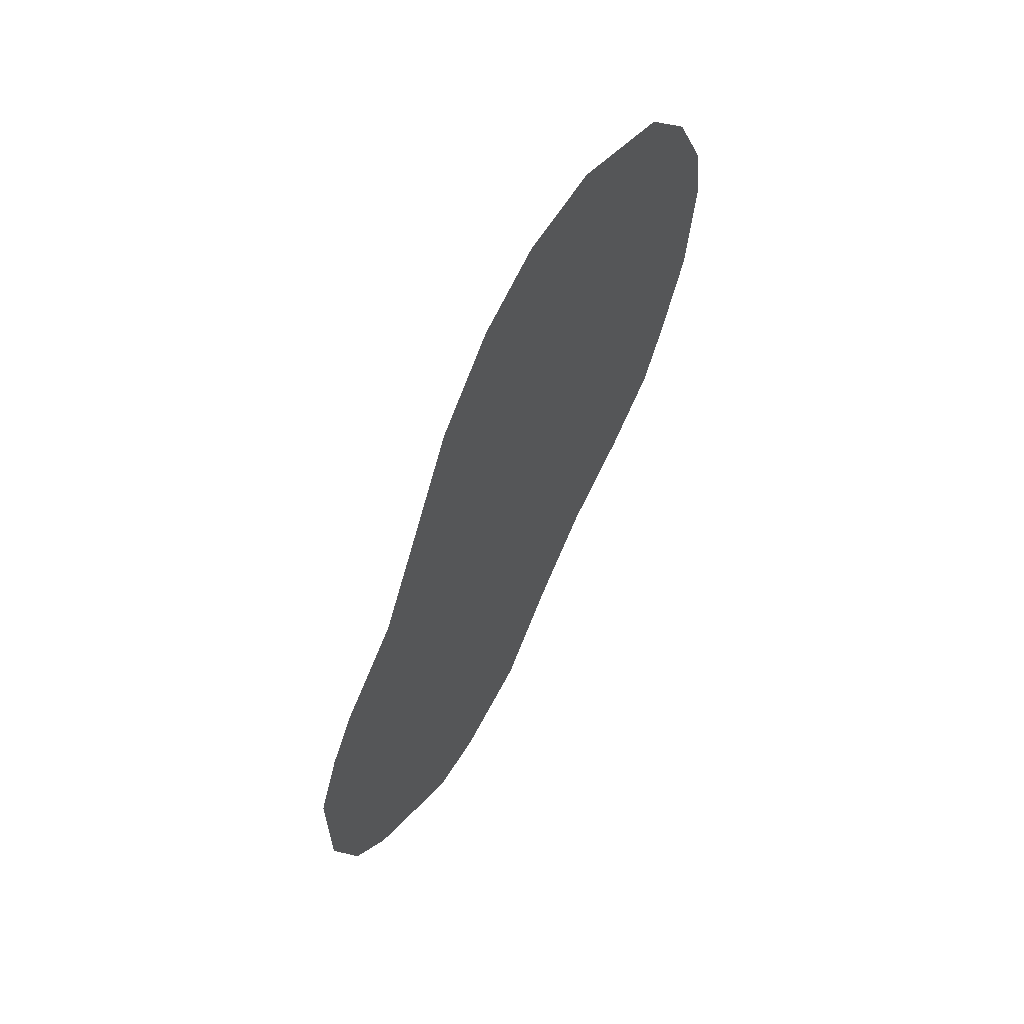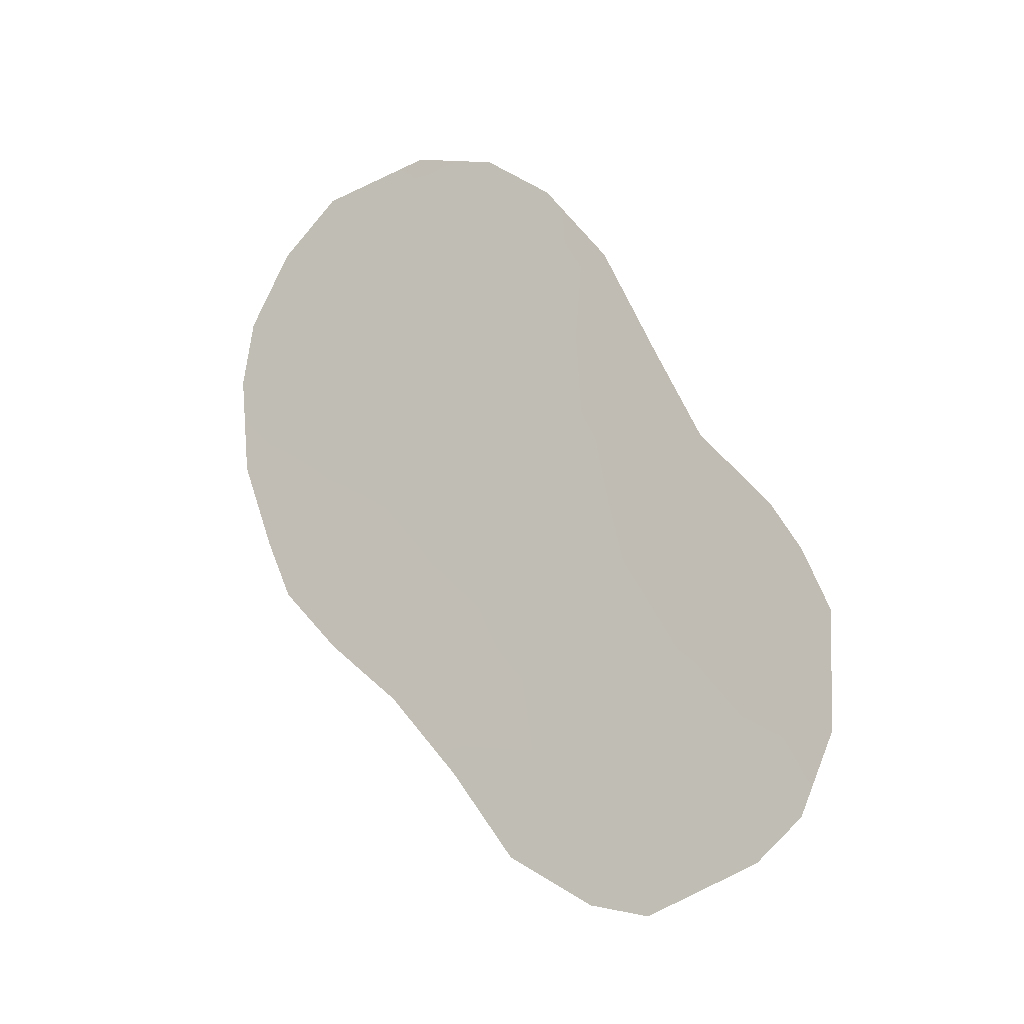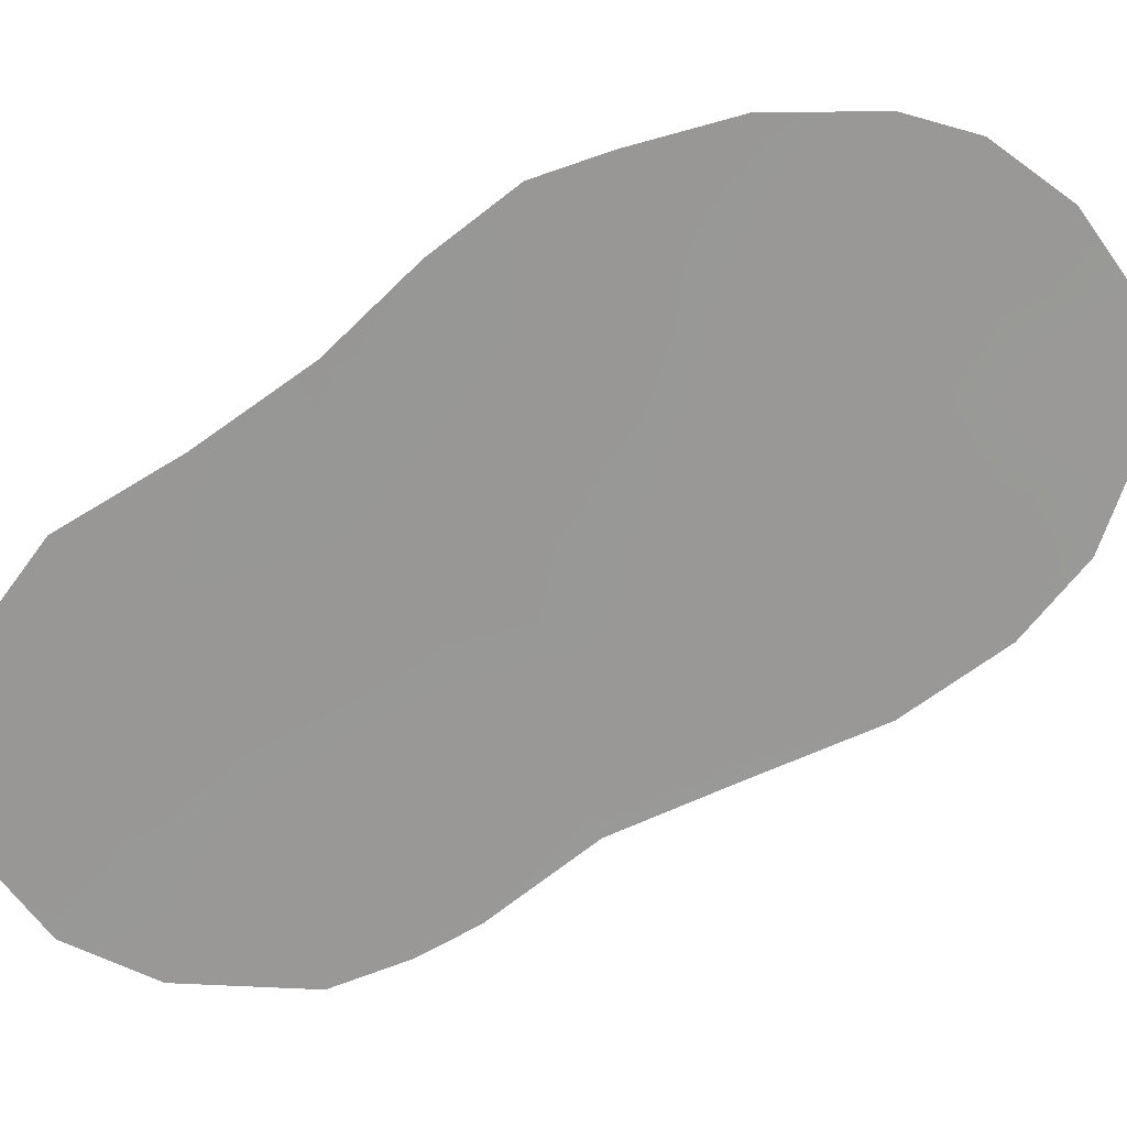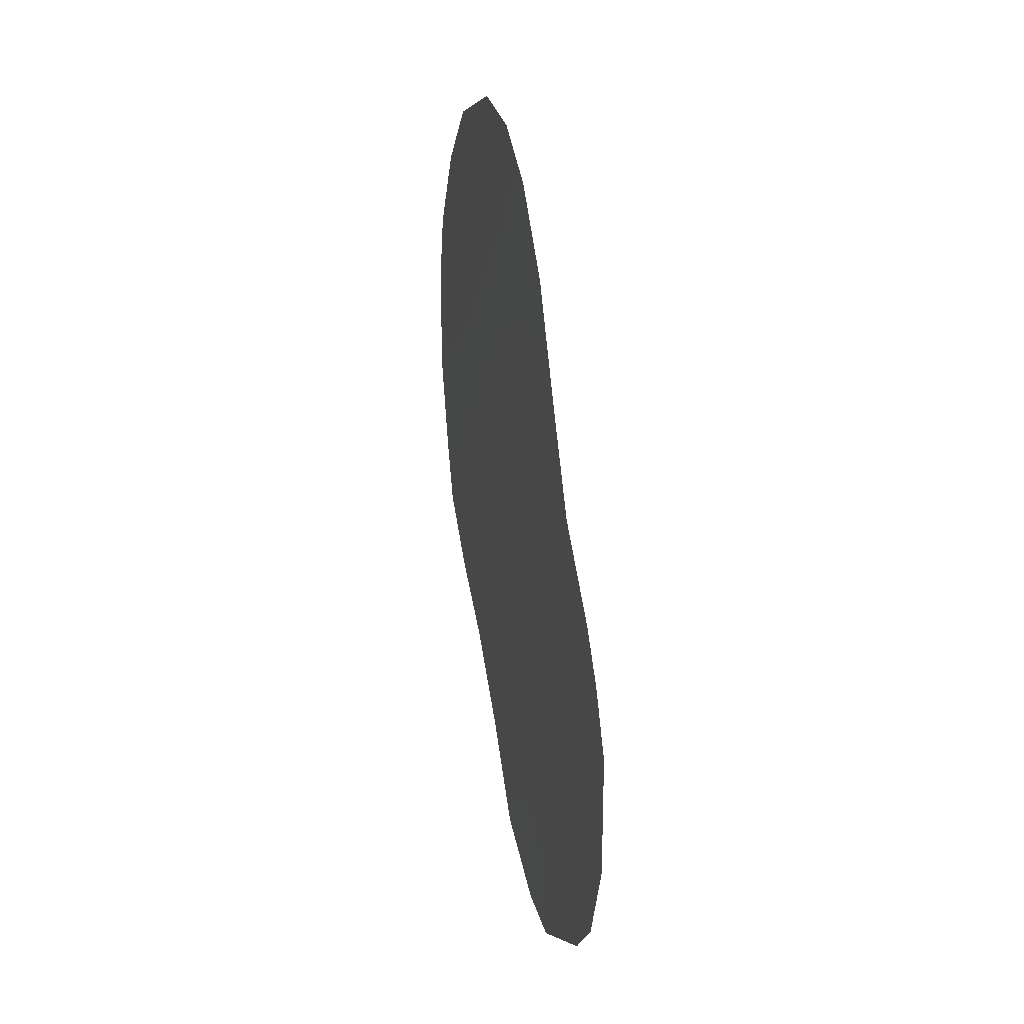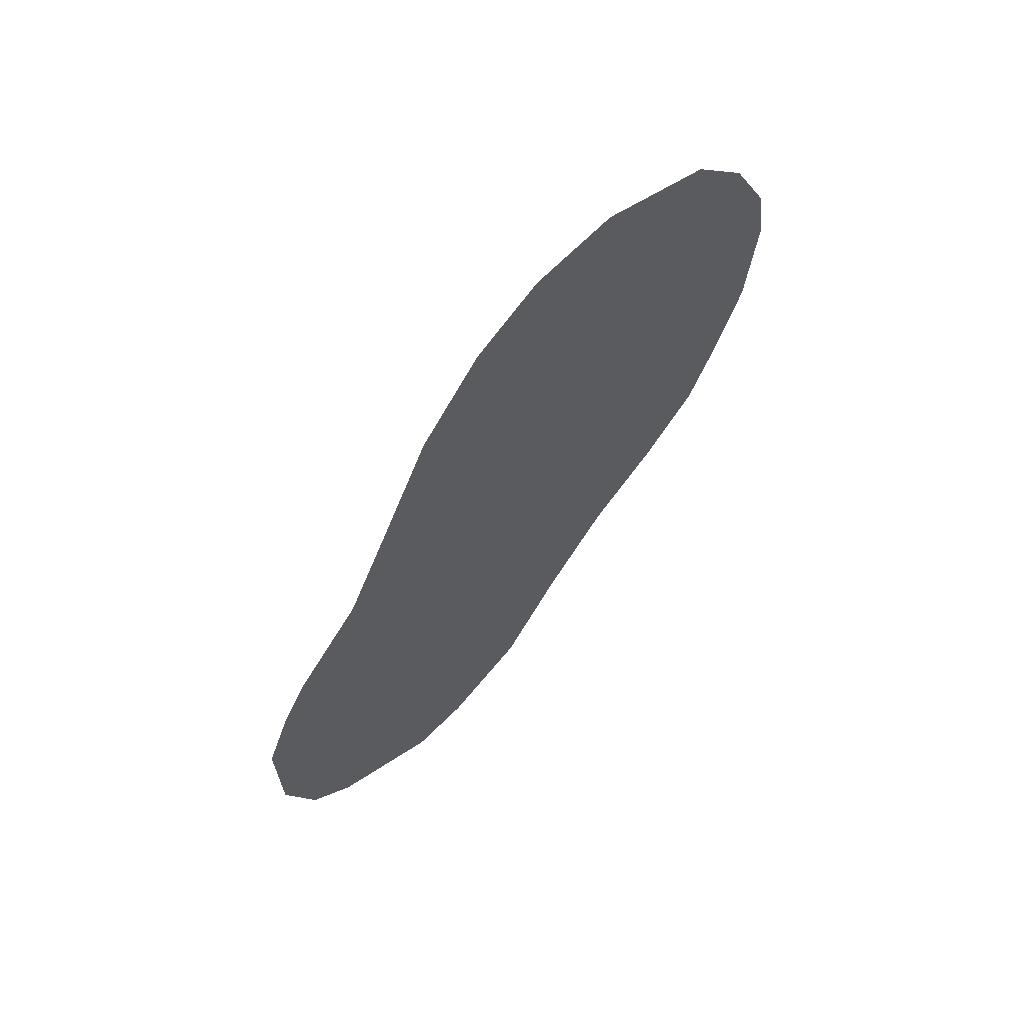
<metadata>
{"format":"obj","ext":"obj","renderer":"f3d","projection":"perspective","resolution":1024,"background":"white","views":[{"elev":57.5,"azim":-112.7,"up":"+Y"},{"elev":-13.1,"azim":147.7,"up":"+Y"},{"elev":-12.0,"azim":74.8,"up":"+Z"},{"elev":18.3,"azim":-161.9,"up":"+Y"},{"elev":62.4,"azim":-99.3,"up":"+Y"}]}
</metadata>
<code>
v -77.98 -34.73 73.46
v -79.27 -39.34 71.43
v -76.93 -32.02 75.14
v -78.59 -37.77 72.48
v -78.71 -33.57 72.33
v -76.98 -33.92 75.02
v -80.17 -32.1 70.06
v -77.11 -35.76 74.79
v -81.59 -39.27 67.84
v -77.36 -27.22 74.54
v -77.72 -30.76 73.9
v -76 -31.23 76.63
v -78.31 -27.47 73.02
v -77.73 -25.27 74
v -82.1 -34.38 67.01
v -82.44 -35.36 66.5
v -80.75 -30.68 69.14
v -81.3 -32.71 68.28
v -78.92 -41.38 71.96
v -75.32 -28.7 77.74
v -78.67 -25.67 72.49
v -76.47 -25.89 76.01
v -75.9 -35.34 76.66
v -80.58 -42.62 69.41
v -82.35 -40.74 66.67
v -75.18 -30.11 77.93
v -82.71 -39.08 66.09
v -82.74 -36.65 66.03
v -78.19 -39.57 73.09
v -78.91 -31.37 72.04
v -78.01 -36.46 73.4
v -77.38 -37.89 74.33
v -80.76 -34.06 69.13
v -80.41 -39.24 69.67
v -78.99 -35.61 71.88
v -76.09 -33.24 76.42
v -81.37 -35.66 68.17
v -82.12 -35.87 67
v -79.74 -37.5 70.72
v -75.91 -29.21 76.79
v -79.9 -42.39 70.45
v -79.11 -29.05 71.75
v -79.15 -27.48 71.69
v -79.98 -40.96 70.33
v -80.21 -35.67 69.99
v -80.93 -37.45 68.87
v -78.23 -29.31 73.13
v -79.44 -26.67 71.26
v -77.43 -28.88 74.4
v -75.26 -32.24 77.74
v -76.55 -36.62 75.63
v -76.6 -28.02 75.73
v -76.76 -30.04 75.44
v -79.81 -30.25 70.63
v -75.81 -27.09 77.02
v -81.84 -41.62 67.46
v -75.61 -34.1 77.14
v -77.93 -32.71 73.56
v -80.17 -28.38 70.08
v -81.96 -37.39 67.26
v -81.05 -40.8 68.68
v -79.6 -33.66 70.95
f 35 4 39
f 17 7 18
f 52 22 55
f 40 20 26
f 33 62 45
f 10 49 13
f 53 49 52
f 53 40 12
f 3 58 11
f 18 33 15
f 1 58 6
f 1 8 31
f 29 2 4
f 29 19 2
f 4 31 32
f 32 29 4
f 36 3 12
f 34 46 39
f 50 36 12
f 36 6 3
f 33 18 7
f 15 33 37
f 37 60 38
f 34 39 2
f 35 31 4
f 39 4 2
f 30 5 62
f 41 24 44
f 62 5 35
f 2 19 44
f 60 46 9
f 41 44 19
f 21 13 43
f 13 21 14
f 35 39 45
f 39 46 45
f 45 46 37
f 1 31 35
f 22 10 14
f 42 13 47
f 48 21 43
f 37 33 45
f 33 7 62
f 45 62 35
f 11 30 47
f 47 30 42
f 11 58 30
f 34 2 44
f 13 49 47
f 47 49 11
f 50 57 36
f 8 51 32
f 42 30 54
f 8 23 51
f 53 11 49
f 52 49 10
f 54 17 59
f 11 53 3
f 3 53 12
f 55 40 52
f 55 20 40
f 56 25 61
f 9 61 25
f 9 25 27
f 8 6 23
f 57 23 36
f 12 40 26
f 3 6 58
f 43 42 59
f 59 48 43
f 53 52 40
f 12 26 50
f 15 38 16
f 37 38 15
f 8 1 6
f 31 8 32
f 6 36 23
f 60 27 28
f 60 9 27
f 9 46 34
f 9 34 61
f 37 46 60
f 38 60 28
f 16 38 28
f 56 61 24
f 34 44 61
f 43 13 42
f 7 17 54
f 54 59 42
f 10 13 14
f 52 10 22
f 54 30 7
f 58 5 30
f 61 44 24
f 5 58 1
f 35 5 1
f 30 62 7

</code>
